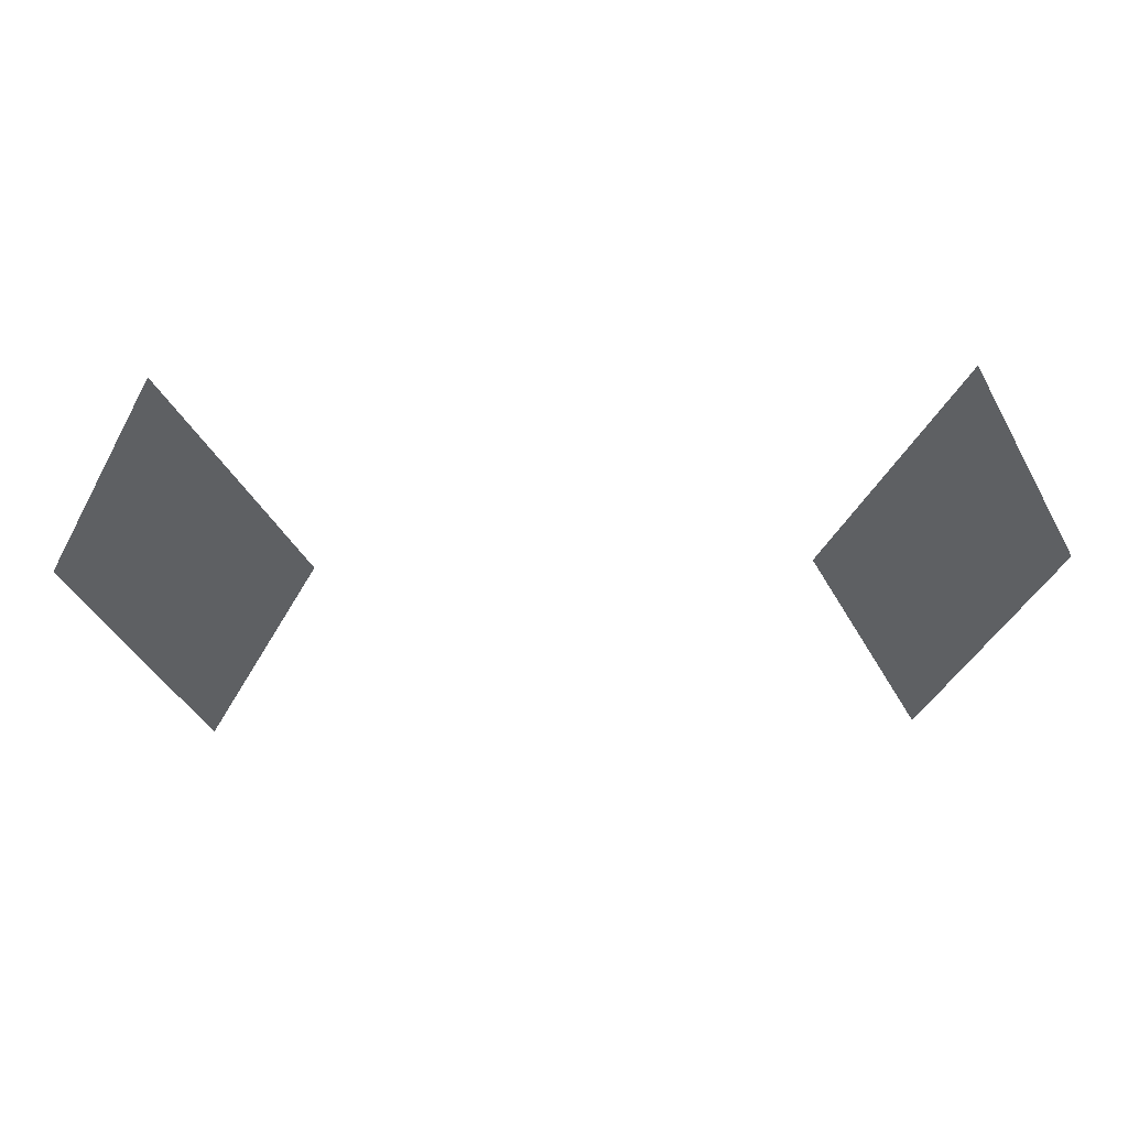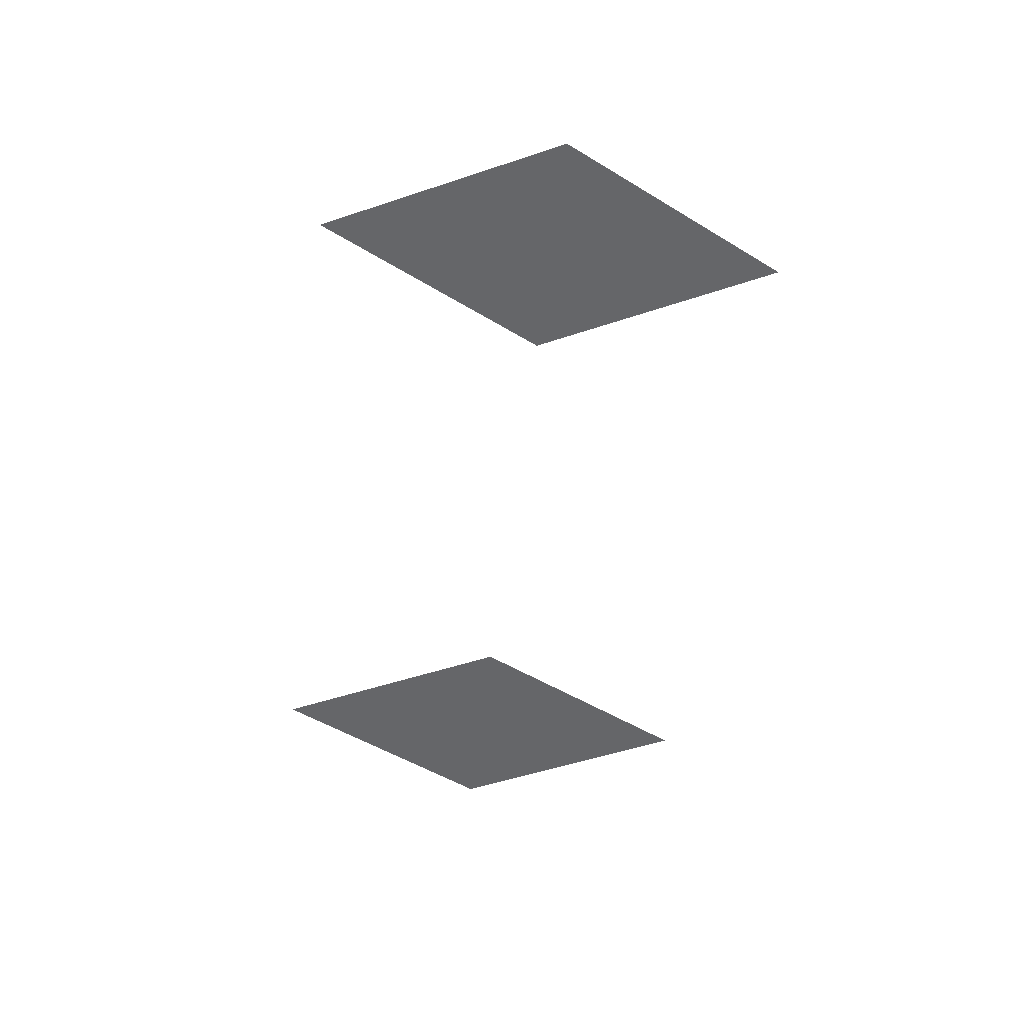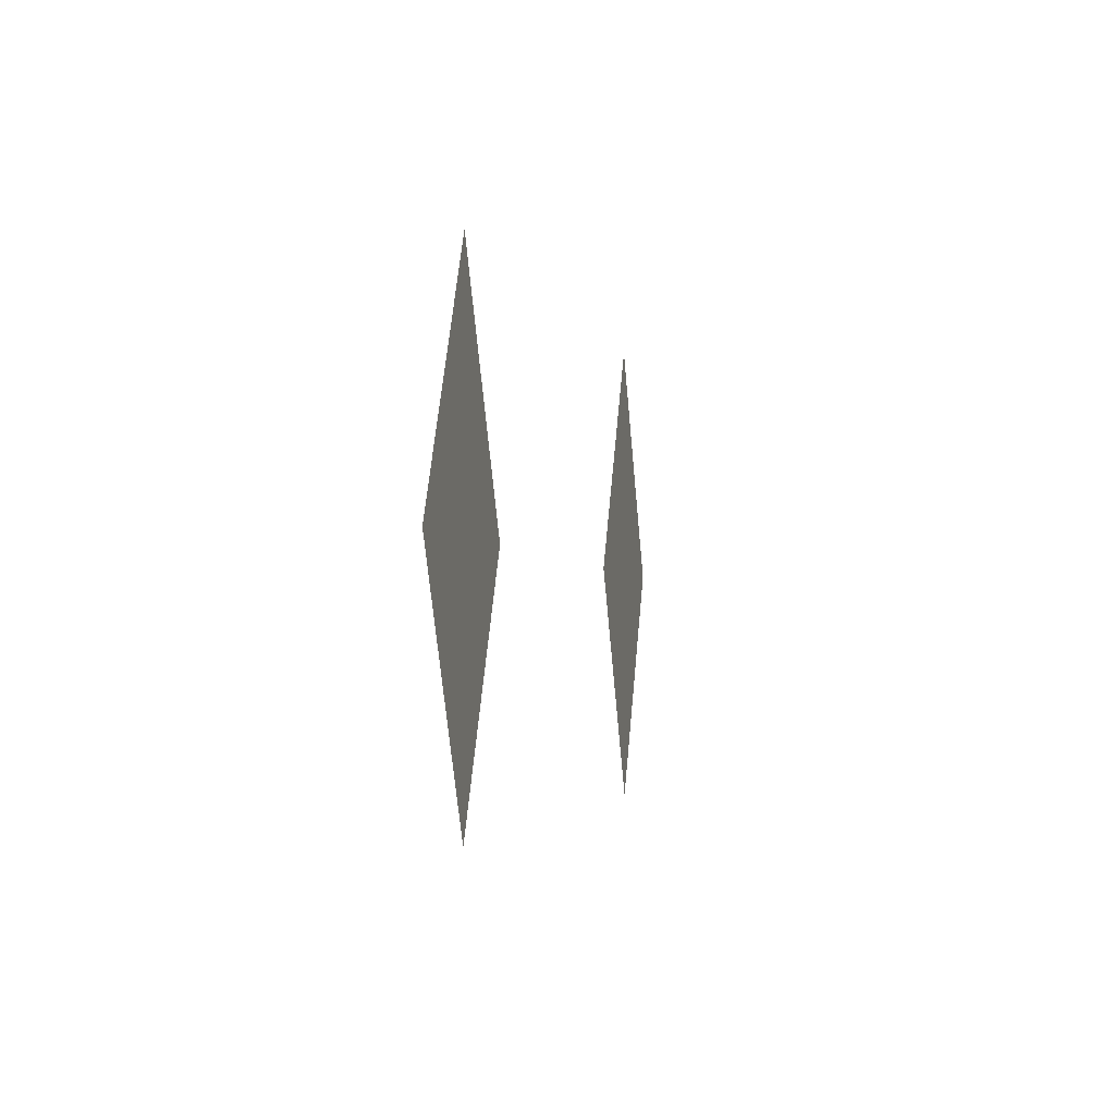
<metadata>
{"format":"obj","ext":"obj","renderer":"f3d","projection":"perspective","resolution":1024,"background":"white","views":[{"elev":47.4,"azim":-1.2,"up":"+Y"},{"elev":-51.8,"azim":83.3,"up":"+Z"},{"elev":-2.8,"azim":102.0,"up":"+Y"}]}
</metadata>
<code>
o Pupil
v 1.841 5.171 4
v 1.155 3.8 4
v 1.841 2.429 4
v 2.526 3.8 4
v 1.841 5.171 3.999
v 1.155 3.8 3.999
v 1.841 2.429 3.999
v 2.526 3.8 3.999
v -2.159 5.171 4
v -1.474 3.8 4
v -2.159 2.429 4
v -2.845 3.8 4
v -2.159 5.171 3.999
v -1.474 3.8 3.999
v -2.159 2.429 3.999
v -2.845 3.8 3.999
f 1 4 3 2
f 5 6 7 8
f 9 10 11 12
f 13 16 15 14

</code>
